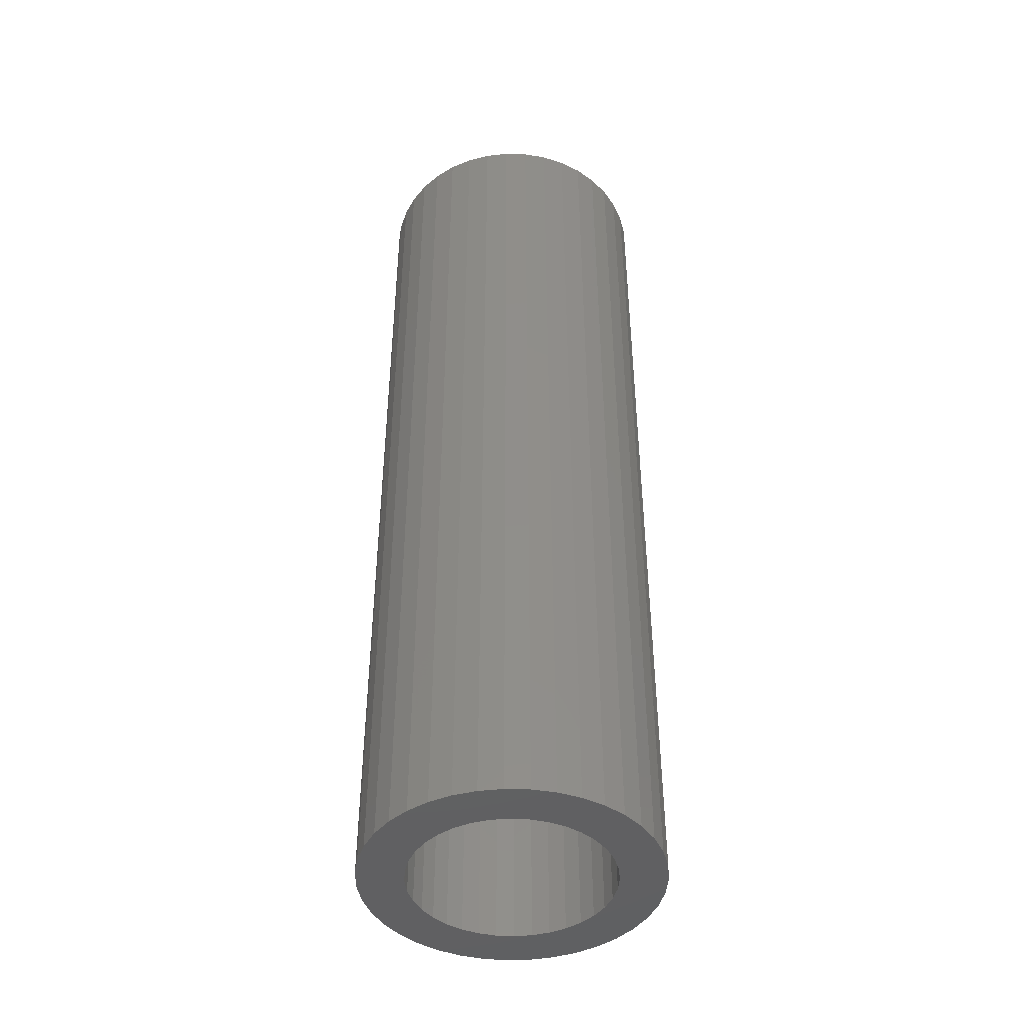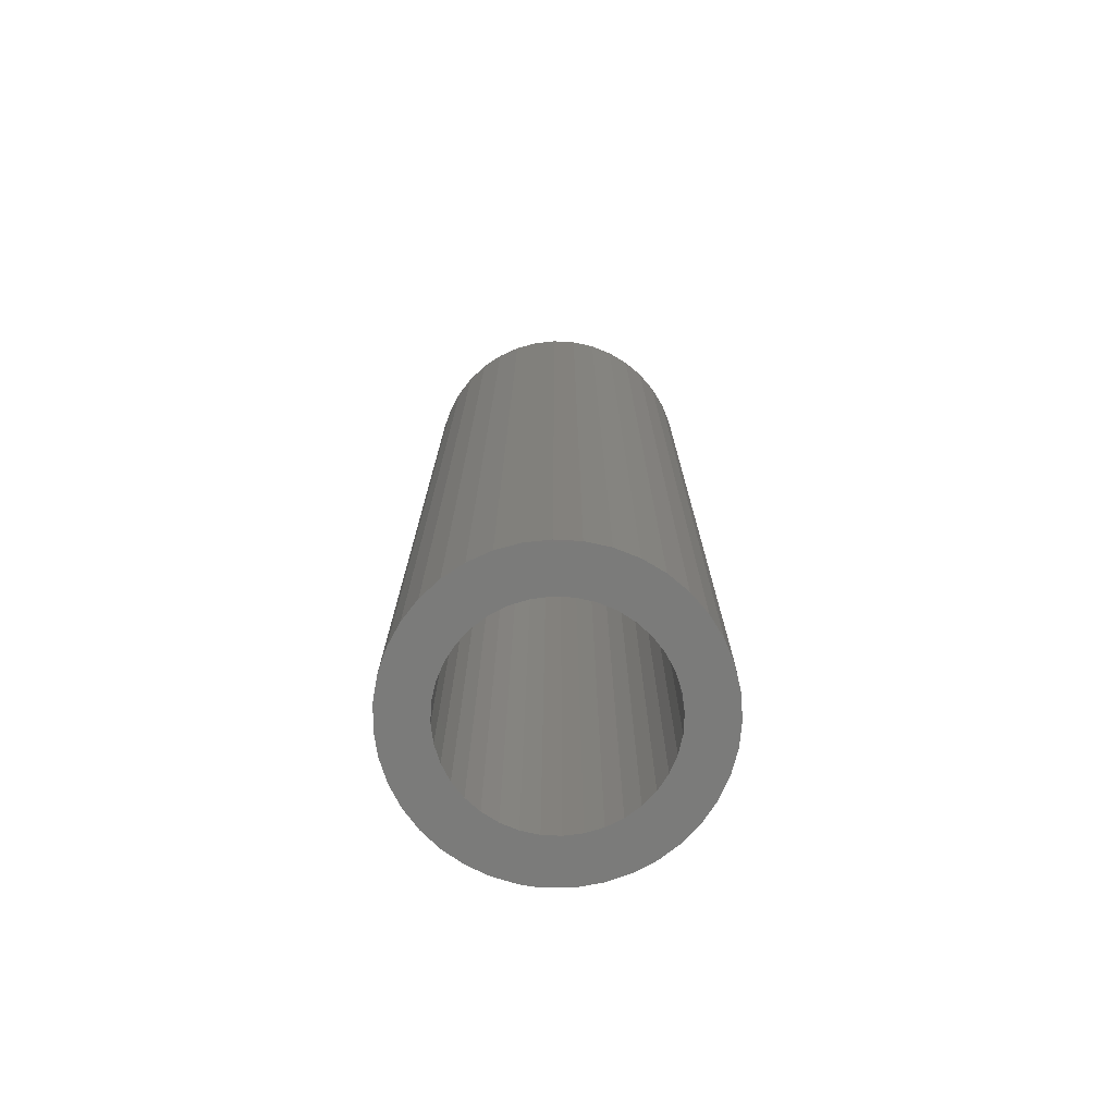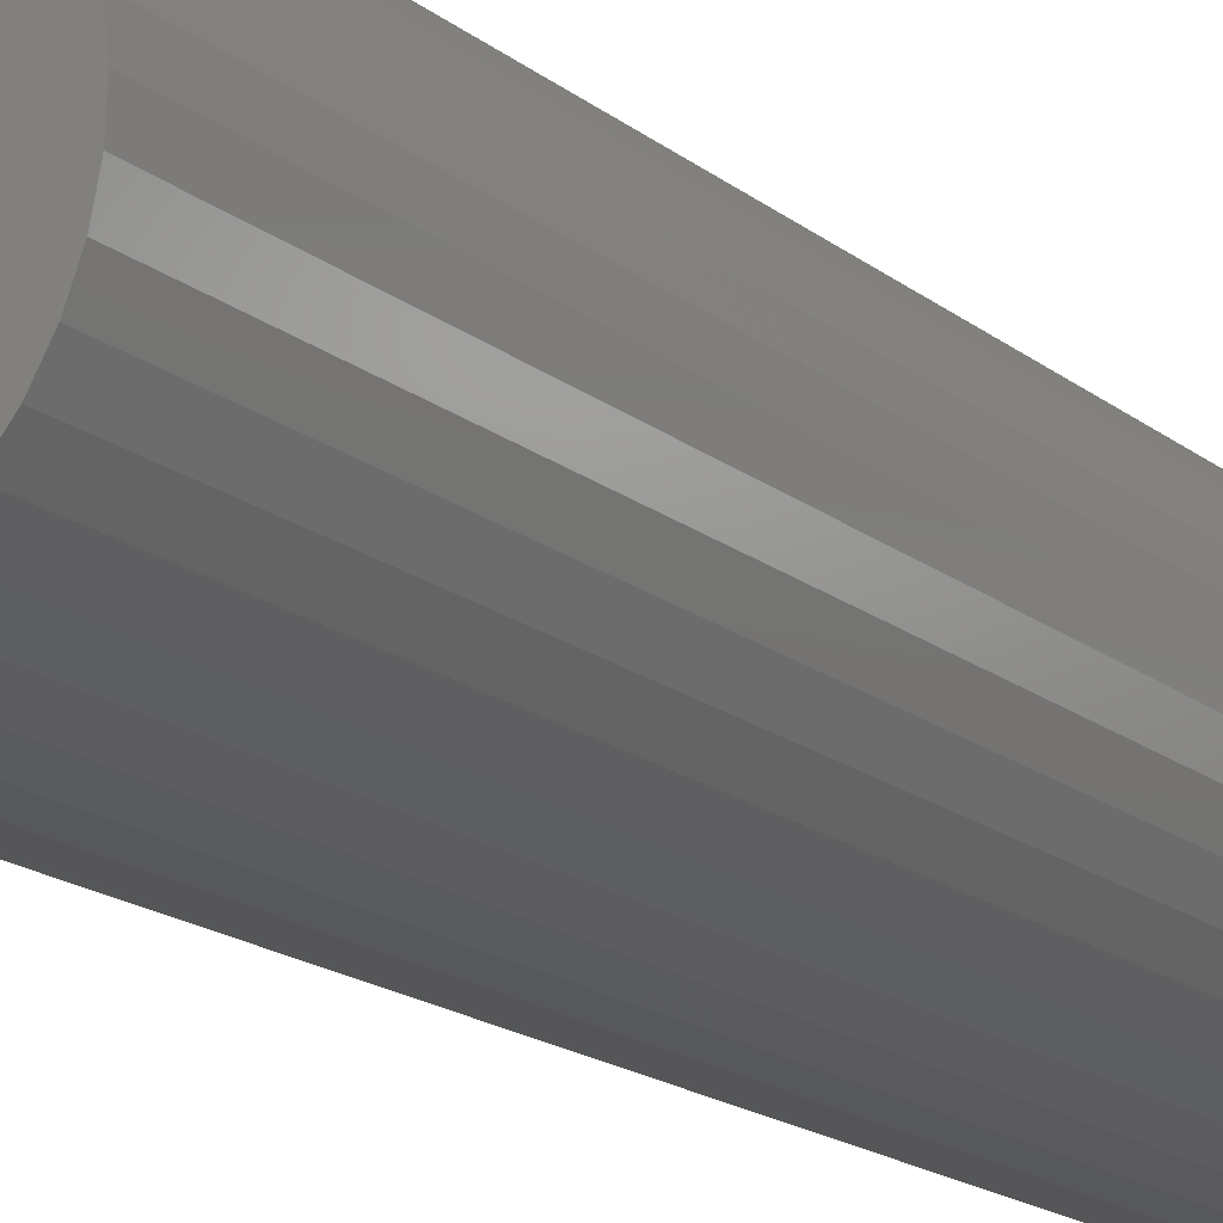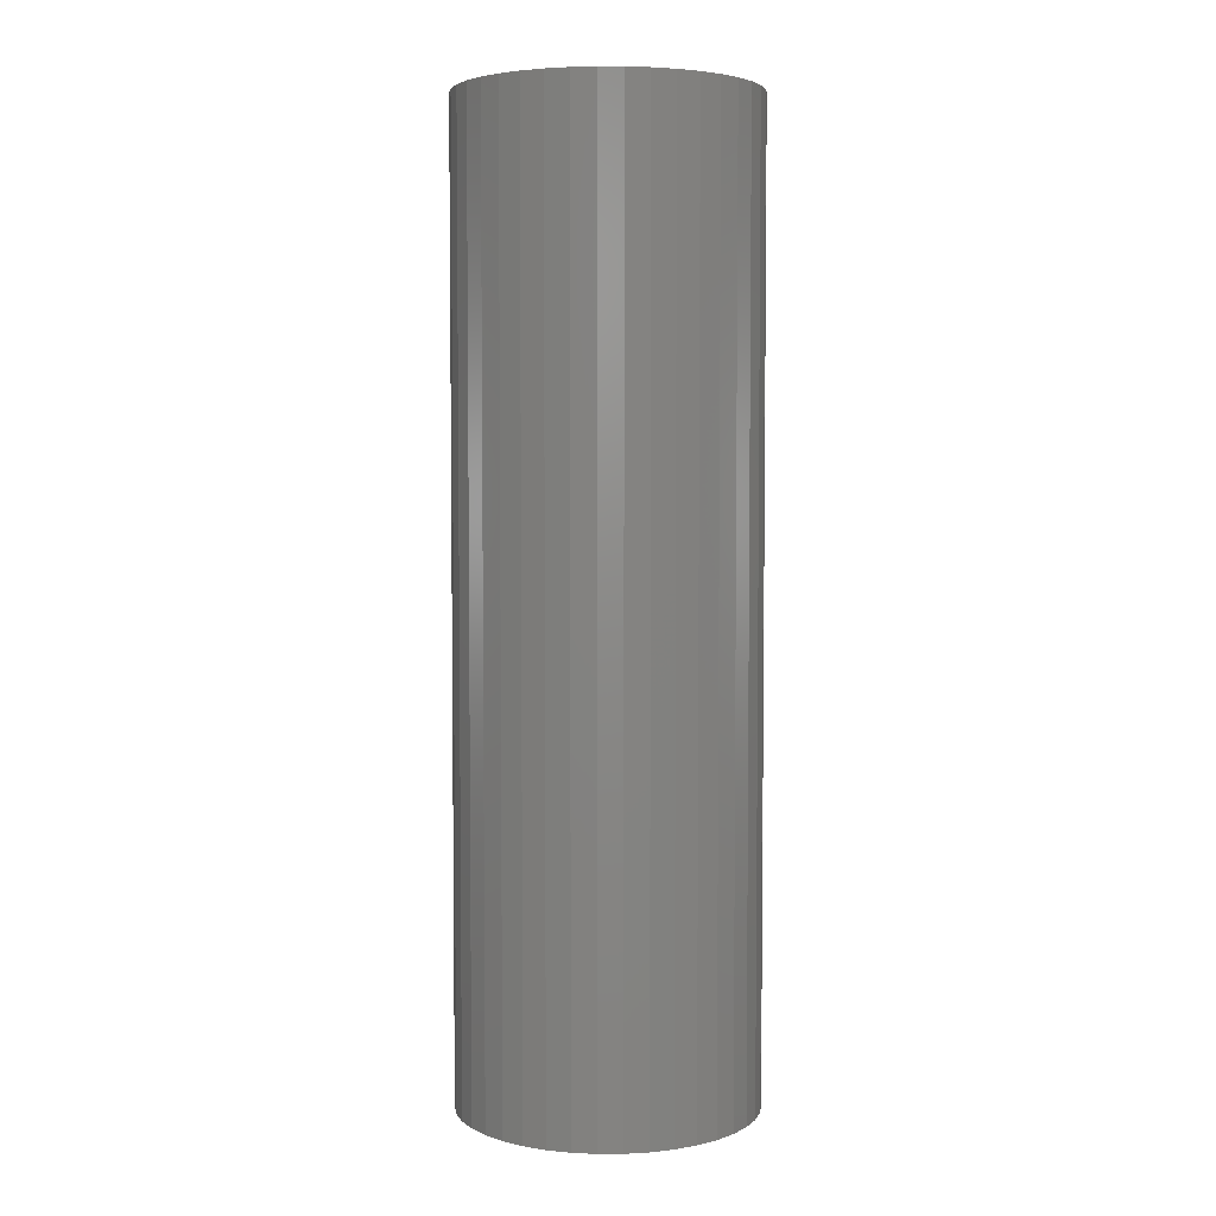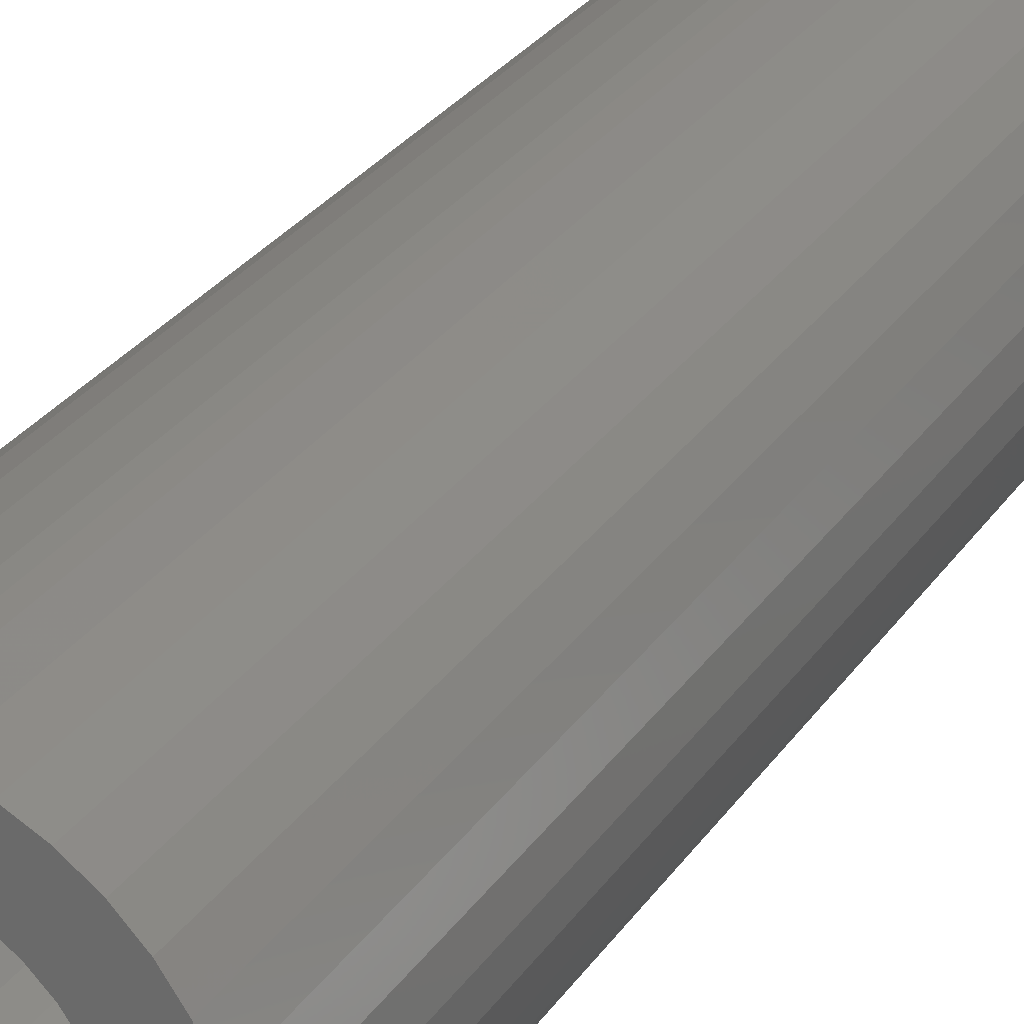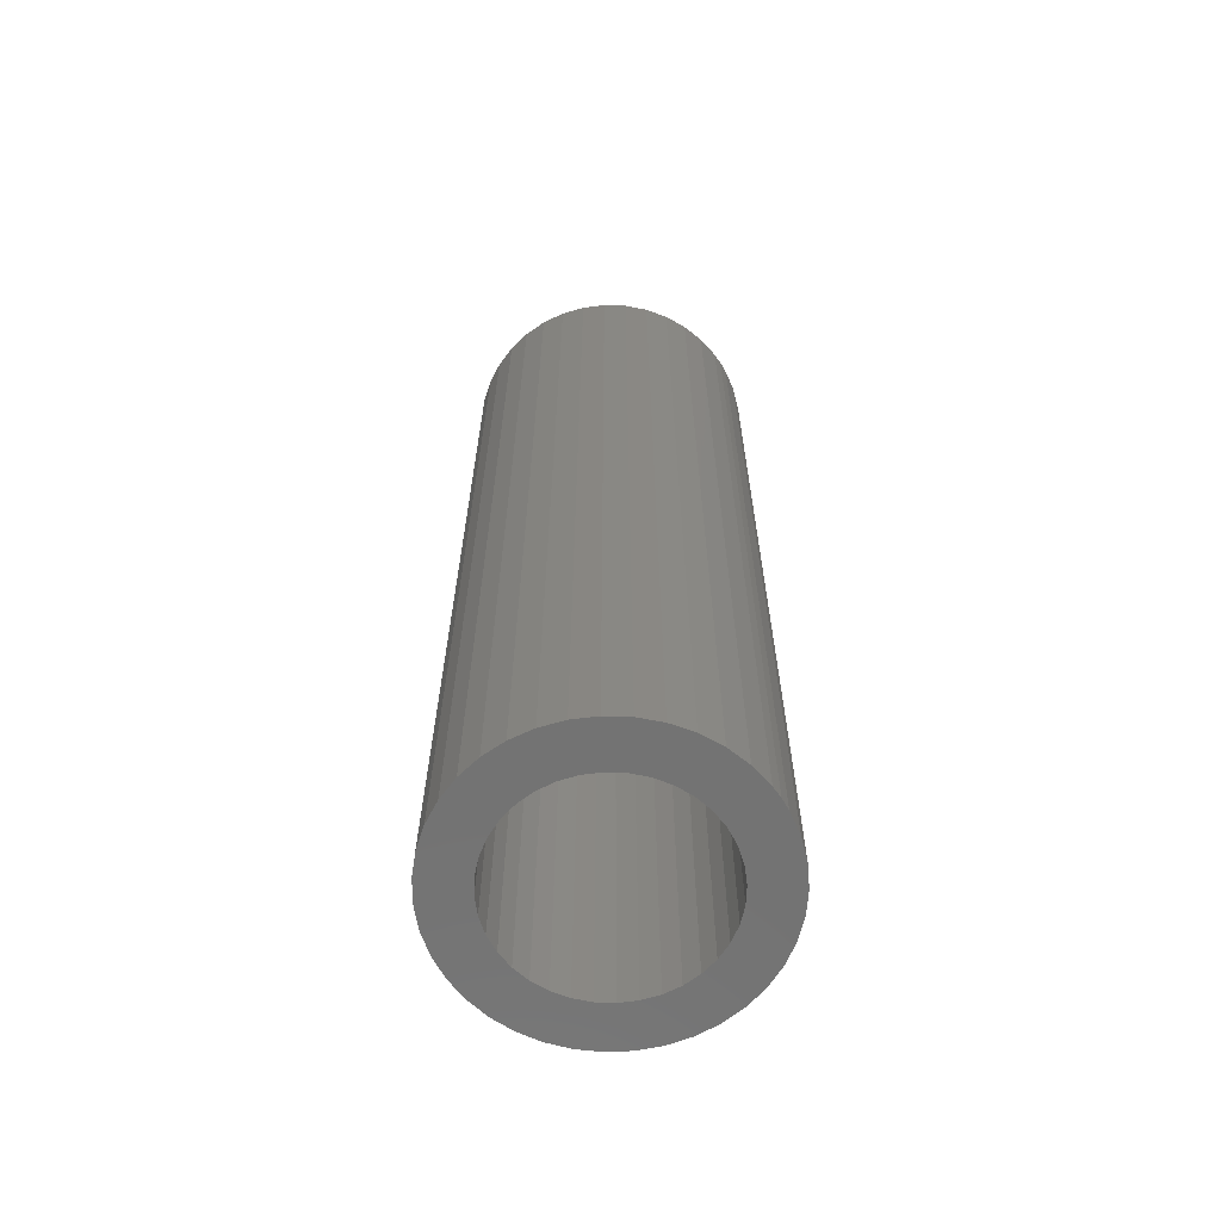
<metadata>
{"format":"stl","ext":"stl","renderer":"f3d","projection":"perspective","resolution":1024,"background":"white","views":[{"elev":-43.8,"azim":81.2,"up":"+Y"},{"elev":-74.5,"azim":172.2,"up":"+Y"},{"elev":-16.7,"azim":-147.5,"up":"+Z"},{"elev":4.4,"azim":-167.0,"up":"+Y"},{"elev":27.7,"azim":26.7,"up":"+Z"},{"elev":-64.3,"azim":-57.3,"up":"+Y"}]}
</metadata>
<code>
# stl→obj: 152 verts, 304 faces
v 3.678 26 7.987
v 4 26 6.75
v 3.522 26 6.708
v 1.618 26 2.625
v 0.3862 26 2.285
v 1.416 26 3.059
v 0.1579 26 2.887
v 1.292 26 3.522
v 0.02916 26 3.518
v 1.25 26 4
v 0.003244 26 4.161
v 1.292 26 4.478
v 0.08084 26 4.8
v 1.416 26 4.941
v 0.2599 26 5.418
v 1.618 26 5.375
v 0.5359 26 6
v 1.893 26 5.768
v 0.9016 26 6.53
v 2.232 26 6.107
v 1.348 26 6.994
v 2.625 26 6.382
v 1.862 26 7.381
v 3.059 26 6.584
v 2.432 26 7.68
v 3.043 26 7.884
v 6.382 26 2.625
v 7.292 26 1.728
v 6.107 26 2.232
v 6.885 26 1.229
v 5.768 26 1.893
v 6.403 26 0.8022
v 5.375 26 1.618
v 5.859 26 0.4582
v 4.941 26 1.416
v 5.267 26 0.2059
v 4.478 26 1.292
v 4.642 26 0.0518
v 4 26 1.25
v 4 26 0
v 3.522 26 1.292
v 3.358 26 0.0518
v 3.059 26 1.416
v 2.733 26 0.2059
v 2.625 26 1.618
v 2.141 26 0.4582
v 2.232 26 1.893
v 1.597 26 0.8022
v 1.893 26 2.232
v 1.115 26 1.229
v 0.7081 26 1.728
v 4 26 8
v 4.322 26 7.987
v 4.478 26 6.708
v 4.957 26 7.884
v 4.941 26 6.584
v 5.568 26 7.68
v 5.375 26 6.382
v 6.138 26 7.381
v 5.768 26 6.107
v 6.652 26 6.994
v 6.107 26 5.768
v 7.098 26 6.53
v 6.382 26 5.375
v 7.464 26 6
v 6.584 26 4.941
v 7.74 26 5.418
v 6.708 26 4.478
v 7.919 26 4.8
v 6.75 26 4
v 7.997 26 4.161
v 6.708 26 3.522
v 7.971 26 3.518
v 6.584 26 3.059
v 7.842 26 2.887
v 7.614 26 2.285
v 1.416 0 3.059
v 0.3862 0 2.285
v 1.618 0 2.625
v 0.7081 0 1.728
v 1.893 0 2.232
v 1.115 0 1.229
v 2.232 0 1.893
v 1.597 0 0.8022
v 2.625 0 1.618
v 2.141 0 0.4582
v 3.059 0 1.416
v 2.733 0 0.2059
v 3.522 0 1.292
v 3.358 0 0.0518
v 4 0 1.25
v 4 0 0
v 4.478 0 1.292
v 4.642 0 0.0518
v 4.941 0 1.416
v 5.267 0 0.2059
v 5.375 0 1.618
v 5.859 0 0.4582
v 5.768 0 1.893
v 6.403 0 0.8022
v 6.107 0 2.232
v 4 0 6.75
v 3.678 0 7.987
v 3.522 0 6.708
v 3.043 0 7.884
v 3.059 0 6.584
v 2.432 0 7.68
v 2.625 0 6.382
v 1.862 0 7.381
v 2.232 0 6.107
v 1.348 0 6.994
v 1.893 0 5.768
v 0.9016 0 6.53
v 1.618 0 5.375
v 0.5359 0 6
v 1.416 0 4.941
v 0.2599 0 5.418
v 1.292 0 4.478
v 0.08084 0 4.8
v 1.25 0 4
v 0.003244 0 4.161
v 1.292 0 3.522
v 0.02916 0 3.518
v 0.1579 0 2.887
v 4.478 0 6.708
v 4.322 0 7.987
v 4 0 8
v 6.885 0 1.229
v 7.292 0 1.728
v 6.382 0 2.625
v 7.614 0 2.285
v 6.584 0 3.059
v 7.842 0 2.887
v 6.708 0 3.522
v 7.971 0 3.518
v 6.75 0 4
v 7.997 0 4.161
v 6.708 0 4.478
v 7.919 0 4.8
v 6.584 0 4.941
v 7.74 0 5.418
v 6.382 0 5.375
v 7.464 0 6
v 6.107 0 5.768
v 7.098 0 6.53
v 5.768 0 6.107
v 6.652 0 6.994
v 5.375 0 6.382
v 6.138 0 7.381
v 4.941 0 6.584
v 5.568 0 7.68
v 4.957 0 7.884
f 1 2 3
f 4 5 6
f 6 5 7
f 6 7 8
f 8 7 9
f 8 9 10
f 10 9 11
f 10 11 12
f 12 11 13
f 12 13 14
f 14 13 15
f 14 15 16
f 16 15 17
f 16 17 18
f 18 17 19
f 18 19 20
f 20 19 21
f 20 21 22
f 22 21 23
f 22 23 24
f 24 23 25
f 24 25 3
f 3 25 26
f 3 26 1
f 27 28 29
f 29 28 30
f 29 30 31
f 31 30 32
f 31 32 33
f 33 32 34
f 33 34 35
f 35 34 36
f 35 36 37
f 37 36 38
f 37 38 39
f 39 38 40
f 39 40 41
f 41 40 42
f 41 42 43
f 43 42 44
f 43 44 45
f 45 44 46
f 45 46 47
f 47 46 48
f 47 48 49
f 49 48 50
f 49 50 4
f 4 50 51
f 4 51 5
f 1 52 2
f 2 52 53
f 2 53 54
f 54 53 55
f 54 55 56
f 56 55 57
f 56 57 58
f 58 57 59
f 58 59 60
f 60 59 61
f 60 61 62
f 62 61 63
f 62 63 64
f 64 63 65
f 64 65 66
f 66 65 67
f 66 67 68
f 68 67 69
f 68 69 70
f 70 69 71
f 70 71 72
f 72 71 73
f 72 73 74
f 74 73 75
f 74 75 27
f 27 75 76
f 27 76 28
f 77 78 79
f 79 78 80
f 79 80 81
f 81 80 82
f 81 82 83
f 83 82 84
f 83 84 85
f 85 84 86
f 85 86 87
f 87 86 88
f 87 88 89
f 89 88 90
f 89 90 91
f 91 90 92
f 91 92 93
f 93 92 94
f 93 94 95
f 95 94 96
f 95 96 97
f 97 96 98
f 97 98 99
f 99 98 100
f 99 100 101
f 102 103 104
f 104 103 105
f 104 105 106
f 106 105 107
f 106 107 108
f 108 107 109
f 108 109 110
f 110 109 111
f 110 111 112
f 112 111 113
f 112 113 114
f 114 113 115
f 114 115 116
f 116 115 117
f 116 117 118
f 118 117 119
f 118 119 120
f 120 119 121
f 120 121 122
f 122 121 123
f 122 123 77
f 77 123 124
f 77 124 78
f 125 126 102
f 102 126 127
f 102 127 103
f 100 128 101
f 101 128 129
f 101 129 130
f 130 129 131
f 130 131 132
f 132 131 133
f 132 133 134
f 134 133 135
f 134 135 136
f 136 135 137
f 136 137 138
f 138 137 139
f 138 139 140
f 140 139 141
f 140 141 142
f 142 141 143
f 142 143 144
f 144 143 145
f 144 145 146
f 146 145 147
f 146 147 148
f 148 147 149
f 148 149 150
f 150 149 151
f 150 151 125
f 125 151 152
f 125 152 126
f 53 52 127
f 127 52 103
f 52 1 103
f 103 1 26
f 103 26 105
f 105 26 25
f 105 25 107
f 107 25 23
f 107 23 109
f 109 23 21
f 109 21 111
f 111 21 19
f 111 19 113
f 113 19 17
f 113 17 115
f 115 17 15
f 115 15 117
f 117 15 13
f 117 13 119
f 119 13 11
f 119 11 121
f 121 11 9
f 121 9 123
f 123 9 7
f 123 7 124
f 124 7 5
f 124 5 78
f 78 5 51
f 78 51 80
f 80 51 50
f 80 50 82
f 82 50 48
f 82 48 84
f 84 48 46
f 84 46 86
f 86 46 44
f 86 44 88
f 88 44 42
f 88 42 90
f 90 42 40
f 90 40 92
f 92 40 38
f 92 38 94
f 94 38 36
f 94 36 96
f 96 36 34
f 96 34 98
f 98 34 32
f 98 32 100
f 100 32 30
f 100 30 128
f 128 30 28
f 128 28 129
f 129 28 76
f 129 76 131
f 131 76 75
f 131 75 133
f 133 75 73
f 133 73 135
f 135 73 71
f 135 71 137
f 137 71 69
f 137 69 139
f 139 69 67
f 139 67 141
f 141 67 65
f 141 65 143
f 143 65 63
f 143 63 145
f 145 63 61
f 145 61 147
f 147 61 59
f 147 59 149
f 149 59 57
f 149 57 151
f 151 57 55
f 151 55 152
f 152 55 53
f 152 53 126
f 126 53 127
f 39 91 37
f 37 91 93
f 37 93 35
f 35 93 95
f 35 95 33
f 33 95 97
f 33 97 31
f 31 97 99
f 31 99 29
f 29 99 101
f 29 101 27
f 27 101 130
f 27 130 74
f 74 130 132
f 74 132 72
f 72 132 134
f 72 134 70
f 70 134 136
f 70 136 68
f 68 136 138
f 68 138 66
f 66 138 140
f 66 140 64
f 64 140 142
f 64 142 62
f 62 142 144
f 62 144 60
f 60 144 146
f 60 146 58
f 58 146 148
f 58 148 56
f 56 148 150
f 56 150 54
f 54 150 125
f 54 125 2
f 2 125 102
f 2 102 3
f 3 102 104
f 3 104 24
f 24 104 106
f 24 106 22
f 22 106 108
f 22 108 20
f 20 108 110
f 20 110 18
f 18 110 112
f 18 112 16
f 16 112 114
f 16 114 14
f 14 114 116
f 14 116 12
f 12 116 118
f 12 118 10
f 10 118 120
f 10 120 8
f 8 120 122
f 8 122 6
f 6 122 77
f 6 77 4
f 4 77 79
f 4 79 49
f 49 79 81
f 49 81 47
f 47 81 83
f 47 83 45
f 45 83 85
f 45 85 43
f 43 85 87
f 43 87 41
f 41 87 89
f 41 89 39
f 39 89 91

</code>
